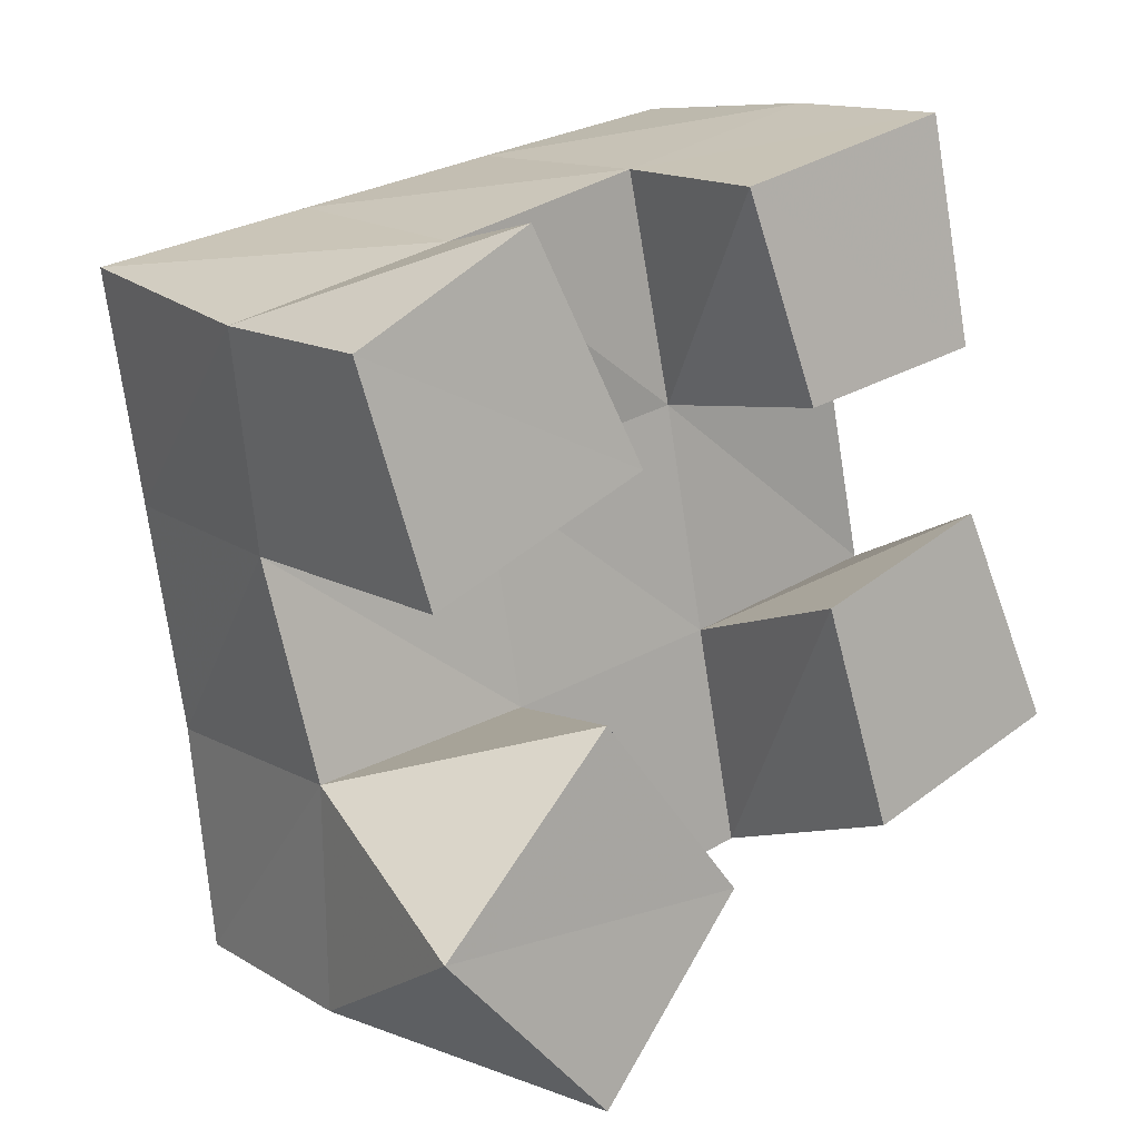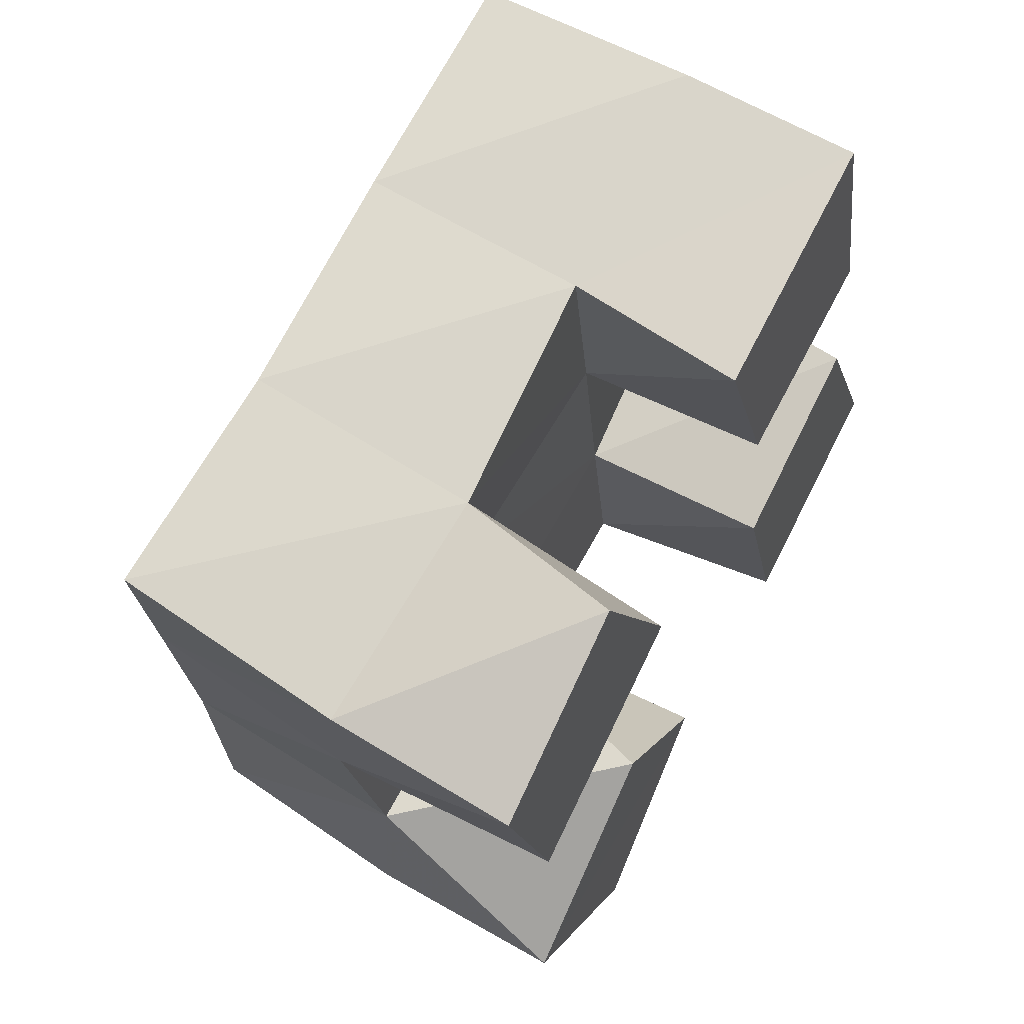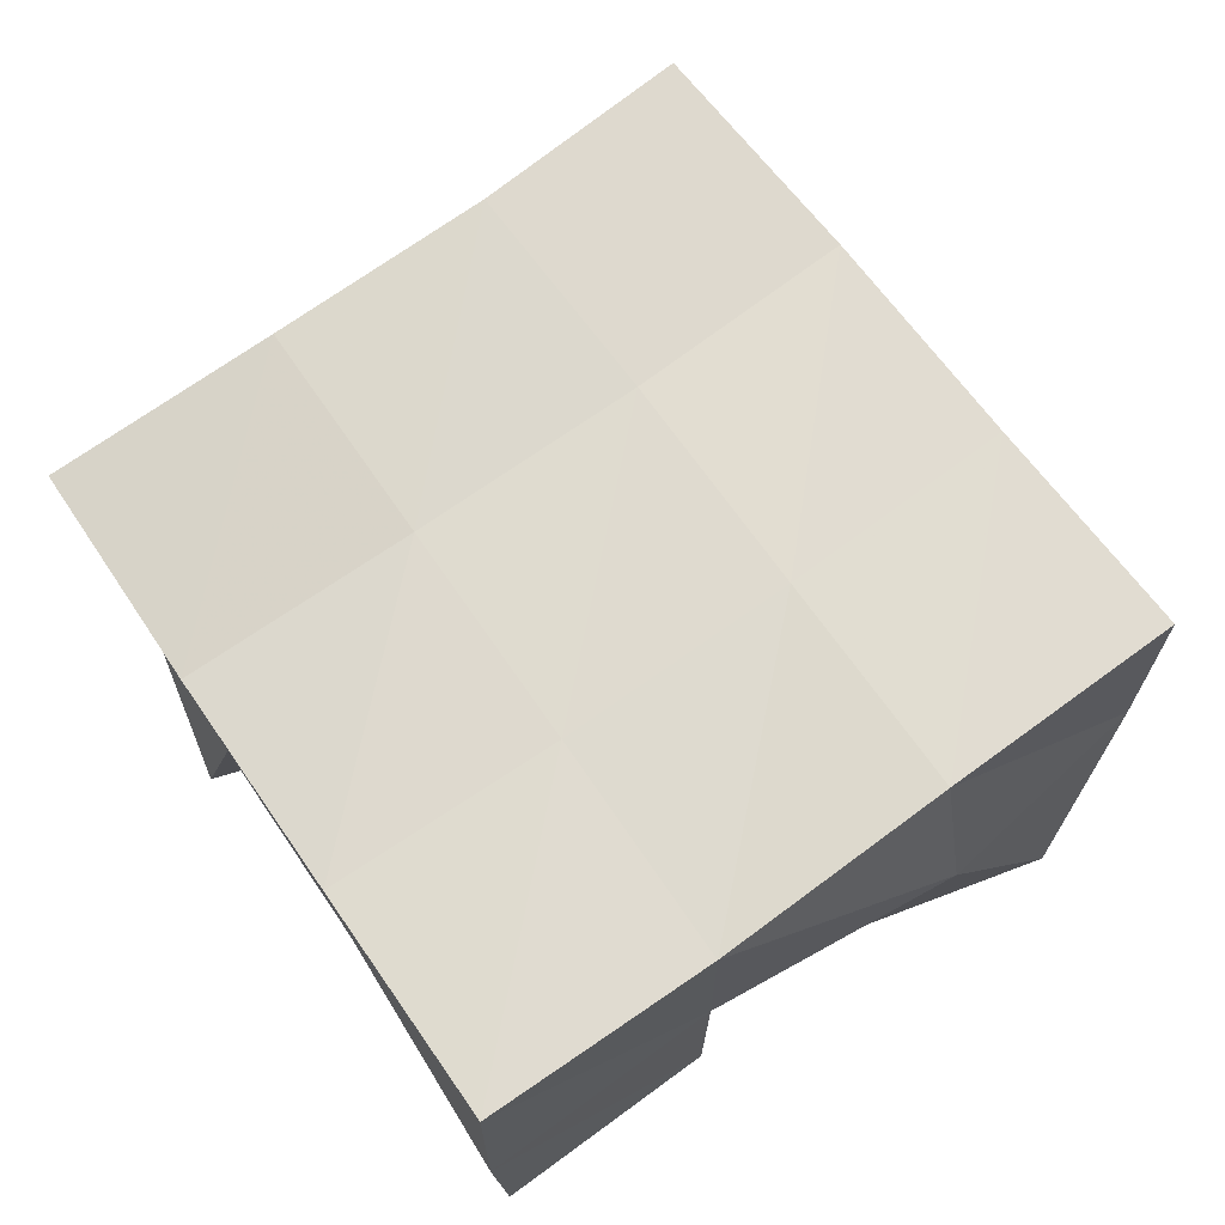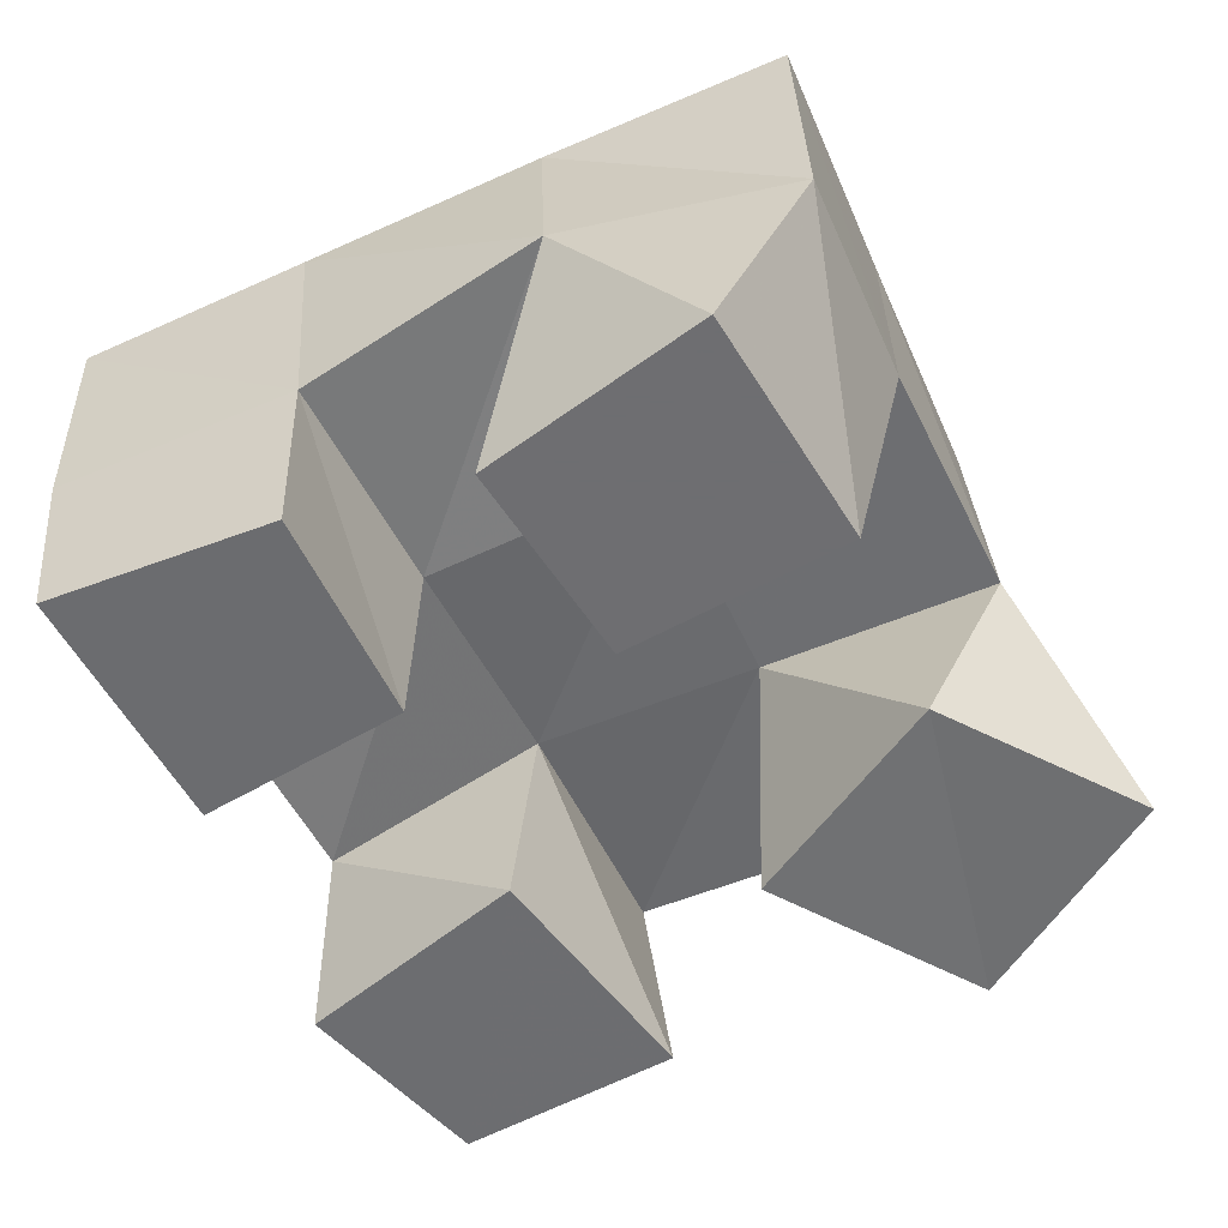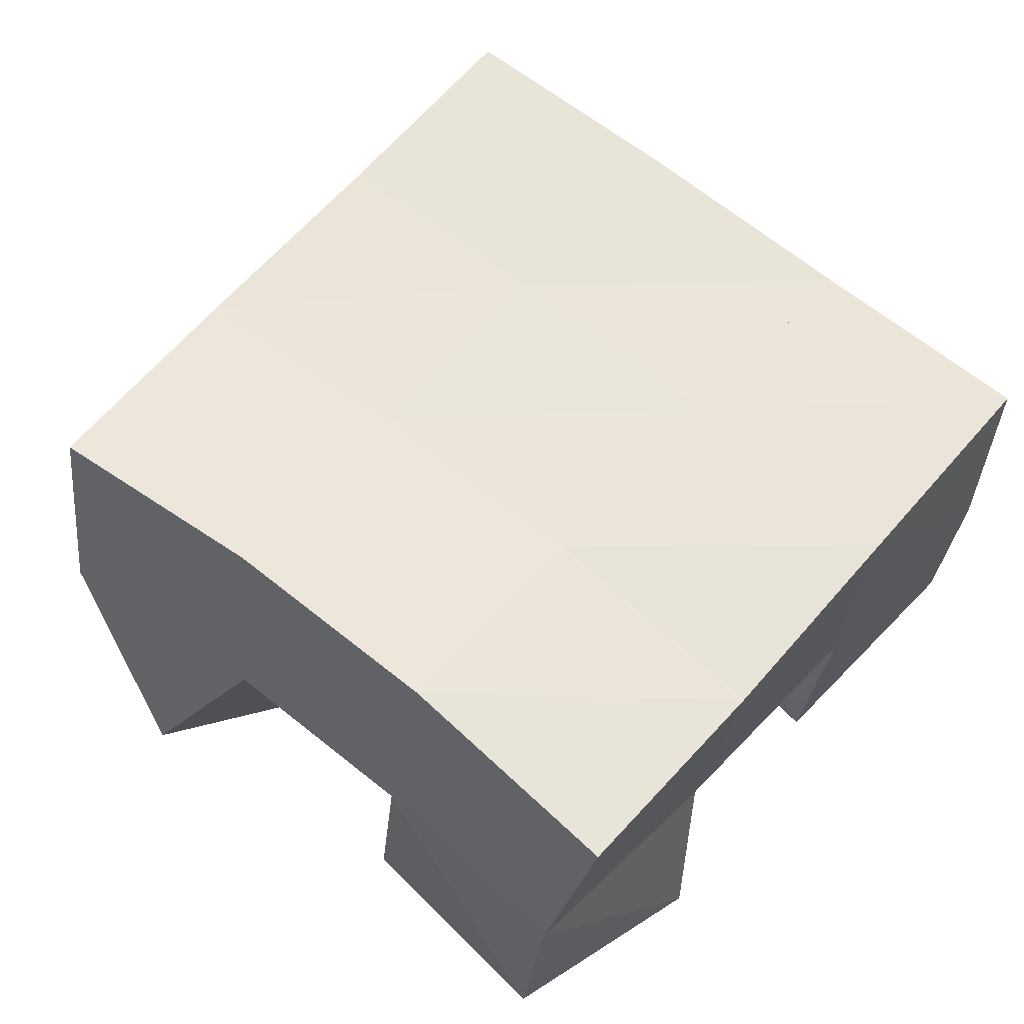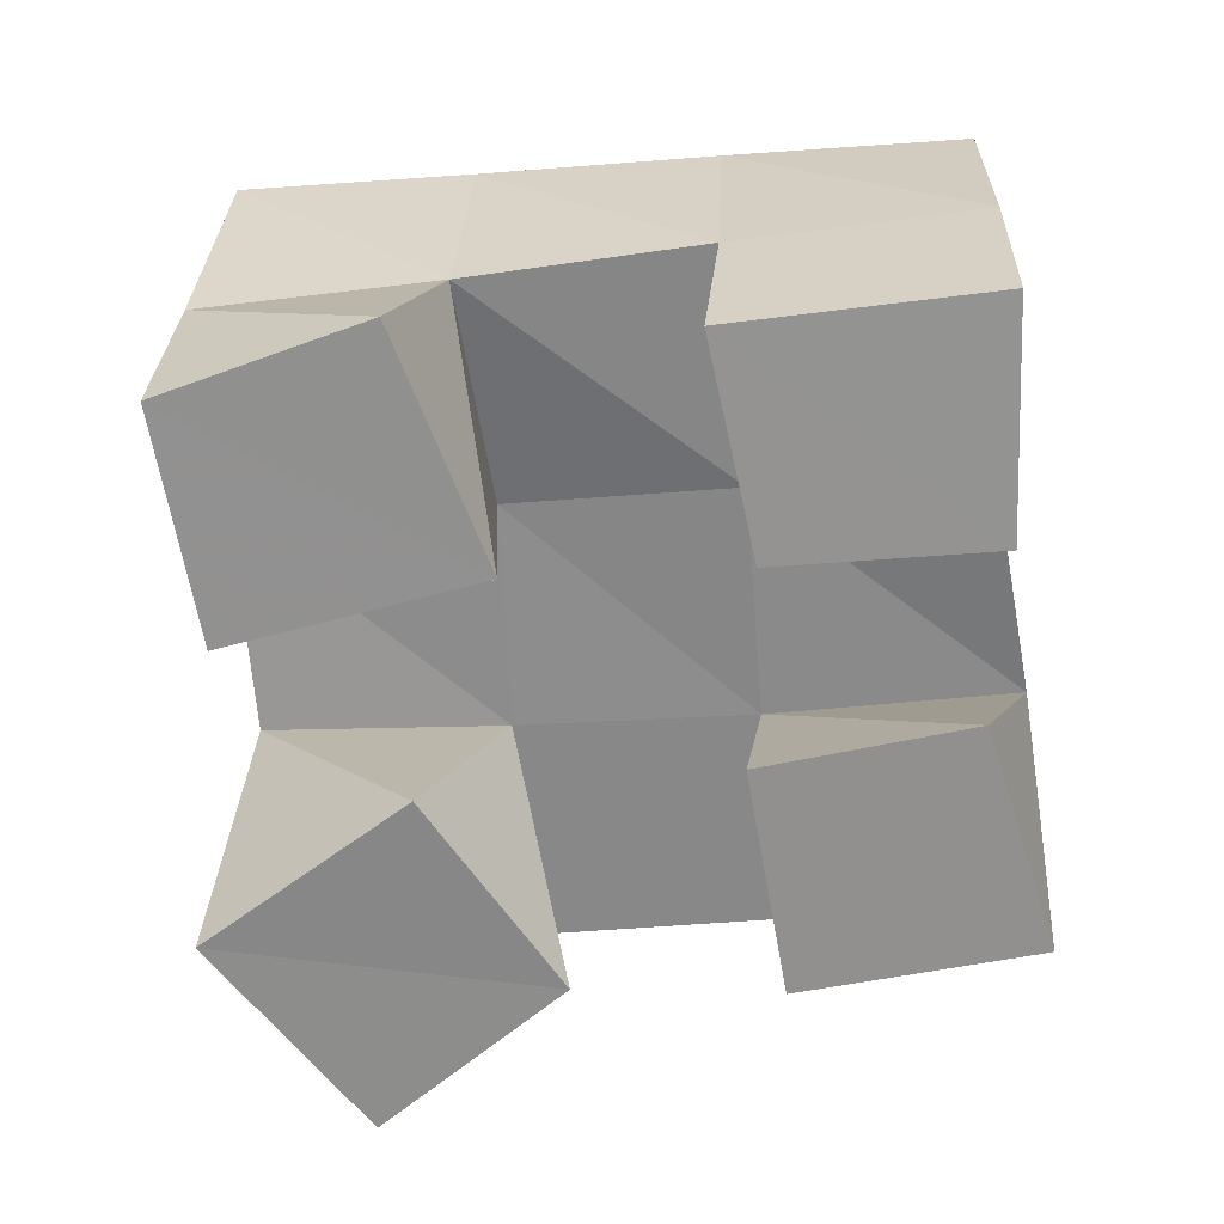
<metadata>
{"format":"obj","ext":"obj","renderer":"f3d","projection":"perspective","resolution":1024,"background":"white","views":[{"elev":6.9,"azim":-41.0,"up":"+Z"},{"elev":56.3,"azim":-61.3,"up":"+Z"},{"elev":67.1,"azim":41.9,"up":"+Y"},{"elev":-54.4,"azim":101.0,"up":"+Y"},{"elev":58.2,"azim":-63.6,"up":"+Y"},{"elev":-65.7,"azim":-9.4,"up":"+Y"}]}
</metadata>
<code>
v 3.777 0.103 0.05976
v 3.747 0.1521 0.07469
v 3.81 0.102 0.09879
v 3.802 0.1493 0.08107
v 3.736 0.1024 0.09596
v 3.741 0.1468 0.122
v 3.774 0.1 0.1362
v 3.792 0.1468 0.1315
v 3.829 0.1001 0.1938
v 3.829 0.1428 0.1925
v 3.874 0.1 0.2048
v 3.876 0.1419 0.2056
v 3.811 0.101 0.2371
v 3.815 0.139 0.2414
v 3.865 0.1009 0.253
v 3.865 0.1395 0.2565
v 3.732 0.1 0.161
v 3.729 0.149 0.1673
v 3.783 0.1 0.1839
v 3.782 0.1461 0.1797
v 3.716 0.1004 0.2074
v 3.717 0.141 0.2113
v 3.755 0.1 0.2299
v 3.766 0.1372 0.2267
v 3.851 0.1 0.1059
v 3.854 0.1477 0.0947
v 3.901 0.1 0.1237
v 3.898 0.1464 0.1043
v 3.835 0.1 0.153
v 3.842 0.1454 0.143
v 3.877 0.1 0.1695
v 3.895 0.1496 0.1548
v 3.752 0.2005 0.07766
v 3.802 0.1958 0.08499
v 3.745 0.1994 0.1254
v 3.793 0.1949 0.1344
v 3.734 0.1967 0.1733
v 3.781 0.1927 0.1845
v 3.72 0.1896 0.2216
v 3.768 0.1869 0.2337
v 3.851 0.1963 0.09586
v 3.841 0.194 0.1457
v 3.829 0.1909 0.1962
v 3.816 0.1875 0.2454
v 3.9 0.1977 0.1063
v 3.889 0.1948 0.1573
v 3.878 0.1895 0.2082
v 3.866 0.1874 0.2572
f 1 2 4
f 3 1 4
f 2 6 8
f 4 2 8
f 6 5 7
f 8 6 7
f 5 1 3
f 7 5 3
f 8 7 3
f 4 8 3
f 2 1 5
f 6 2 5
f 9 10 12
f 11 9 12
f 10 14 16
f 12 10 16
f 14 13 15
f 16 14 15
f 13 9 11
f 15 13 11
f 16 15 11
f 12 16 11
f 10 9 13
f 14 10 13
f 17 18 20
f 19 17 20
f 18 22 24
f 20 18 24
f 22 21 23
f 24 22 23
f 21 17 19
f 23 21 19
f 24 23 19
f 20 24 19
f 18 17 21
f 22 18 21
f 25 26 28
f 27 25 28
f 26 30 32
f 28 26 32
f 30 29 31
f 32 30 31
f 29 25 27
f 31 29 27
f 32 31 27
f 28 32 27
f 26 25 29
f 30 26 29
f 2 33 34
f 4 2 34
f 33 35 36
f 34 33 36
f 35 6 8
f 36 35 8
f 6 2 4
f 8 6 4
f 36 8 4
f 34 36 4
f 33 2 6
f 35 33 6
f 6 35 36
f 8 6 36
f 35 37 38
f 36 35 38
f 37 18 20
f 38 37 20
f 18 6 8
f 20 18 8
f 38 20 8
f 36 38 8
f 35 6 18
f 37 35 18
f 18 37 38
f 20 18 38
f 37 39 40
f 38 37 40
f 39 22 24
f 40 39 24
f 22 18 20
f 24 22 20
f 40 24 20
f 38 40 20
f 37 18 22
f 39 37 22
f 4 34 41
f 26 4 41
f 34 36 42
f 41 34 42
f 36 8 30
f 42 36 30
f 8 4 26
f 30 8 26
f 42 30 26
f 41 42 26
f 34 4 8
f 36 34 8
f 8 36 42
f 30 8 42
f 36 38 43
f 42 36 43
f 38 20 10
f 43 38 10
f 20 8 30
f 10 20 30
f 43 10 30
f 42 43 30
f 36 8 20
f 38 36 20
f 20 38 43
f 10 20 43
f 38 40 44
f 43 38 44
f 40 24 14
f 44 40 14
f 24 20 10
f 14 24 10
f 44 14 10
f 43 44 10
f 38 20 24
f 40 38 24
f 26 41 45
f 28 26 45
f 41 42 46
f 45 41 46
f 42 30 32
f 46 42 32
f 30 26 28
f 32 30 28
f 46 32 28
f 45 46 28
f 41 26 30
f 42 41 30
f 30 42 46
f 32 30 46
f 42 43 47
f 46 42 47
f 43 10 12
f 47 43 12
f 10 30 32
f 12 10 32
f 47 12 32
f 46 47 32
f 42 30 10
f 43 42 10
f 10 43 47
f 12 10 47
f 43 44 48
f 47 43 48
f 44 14 16
f 48 44 16
f 14 10 12
f 16 14 12
f 48 16 12
f 47 48 12
f 43 10 14
f 44 43 14

</code>
